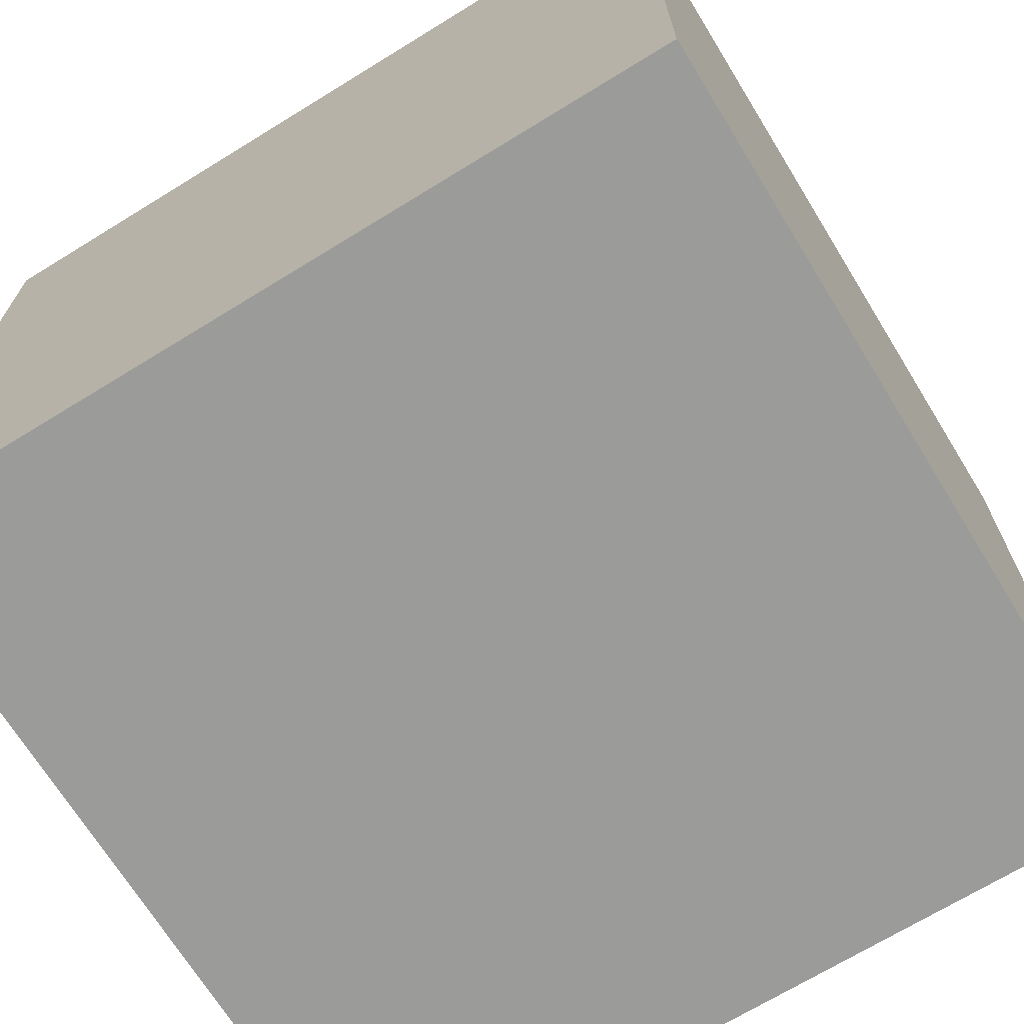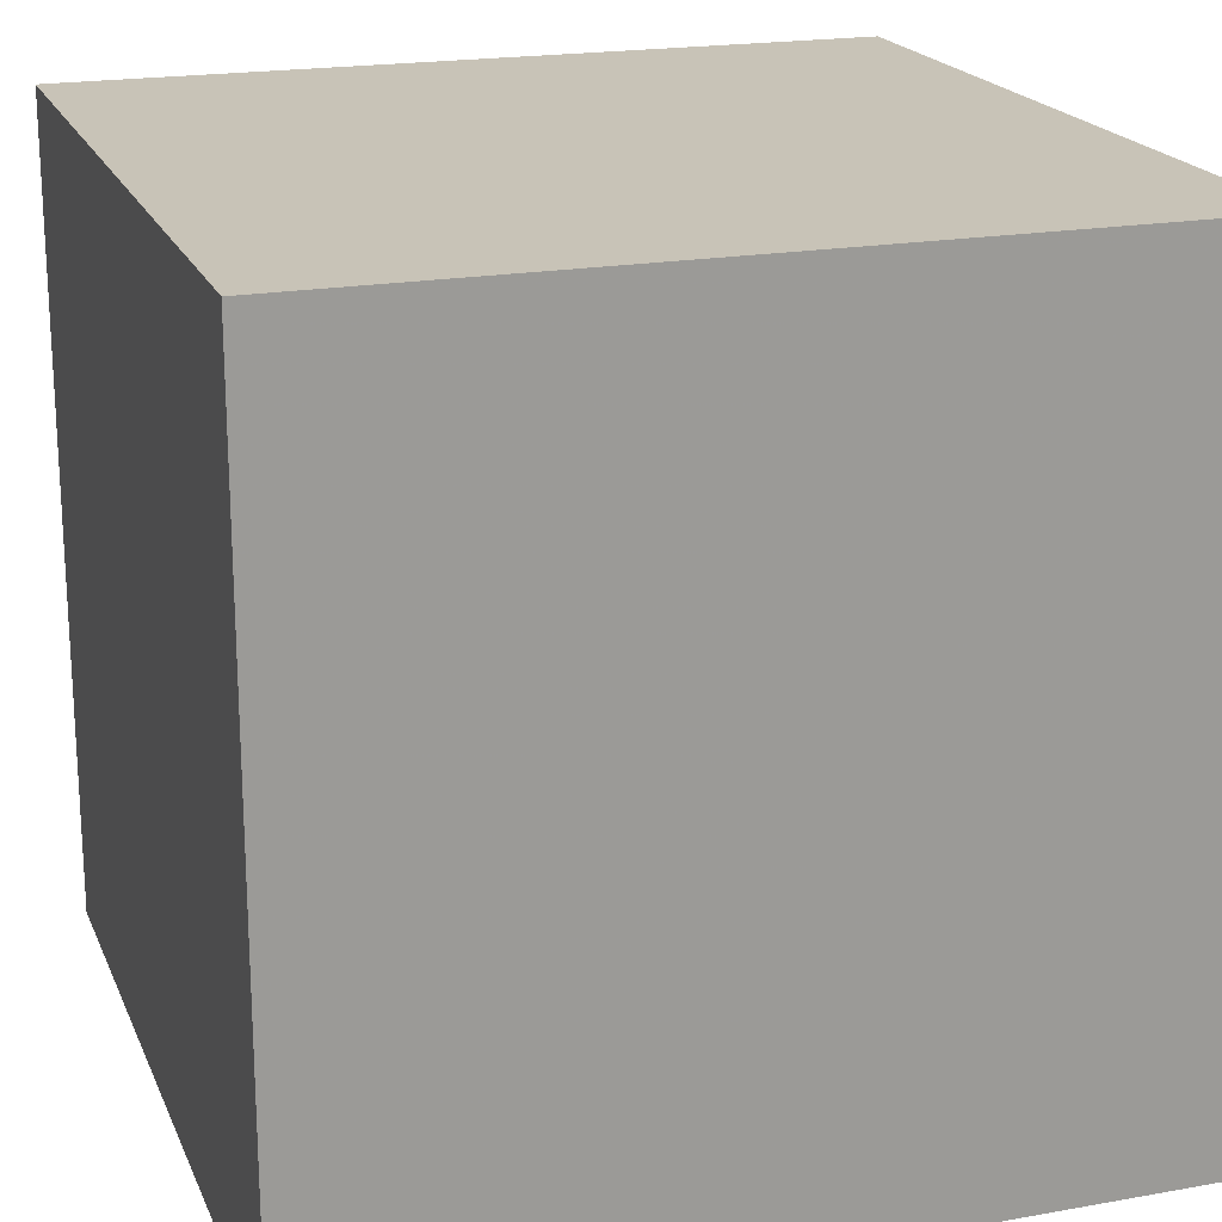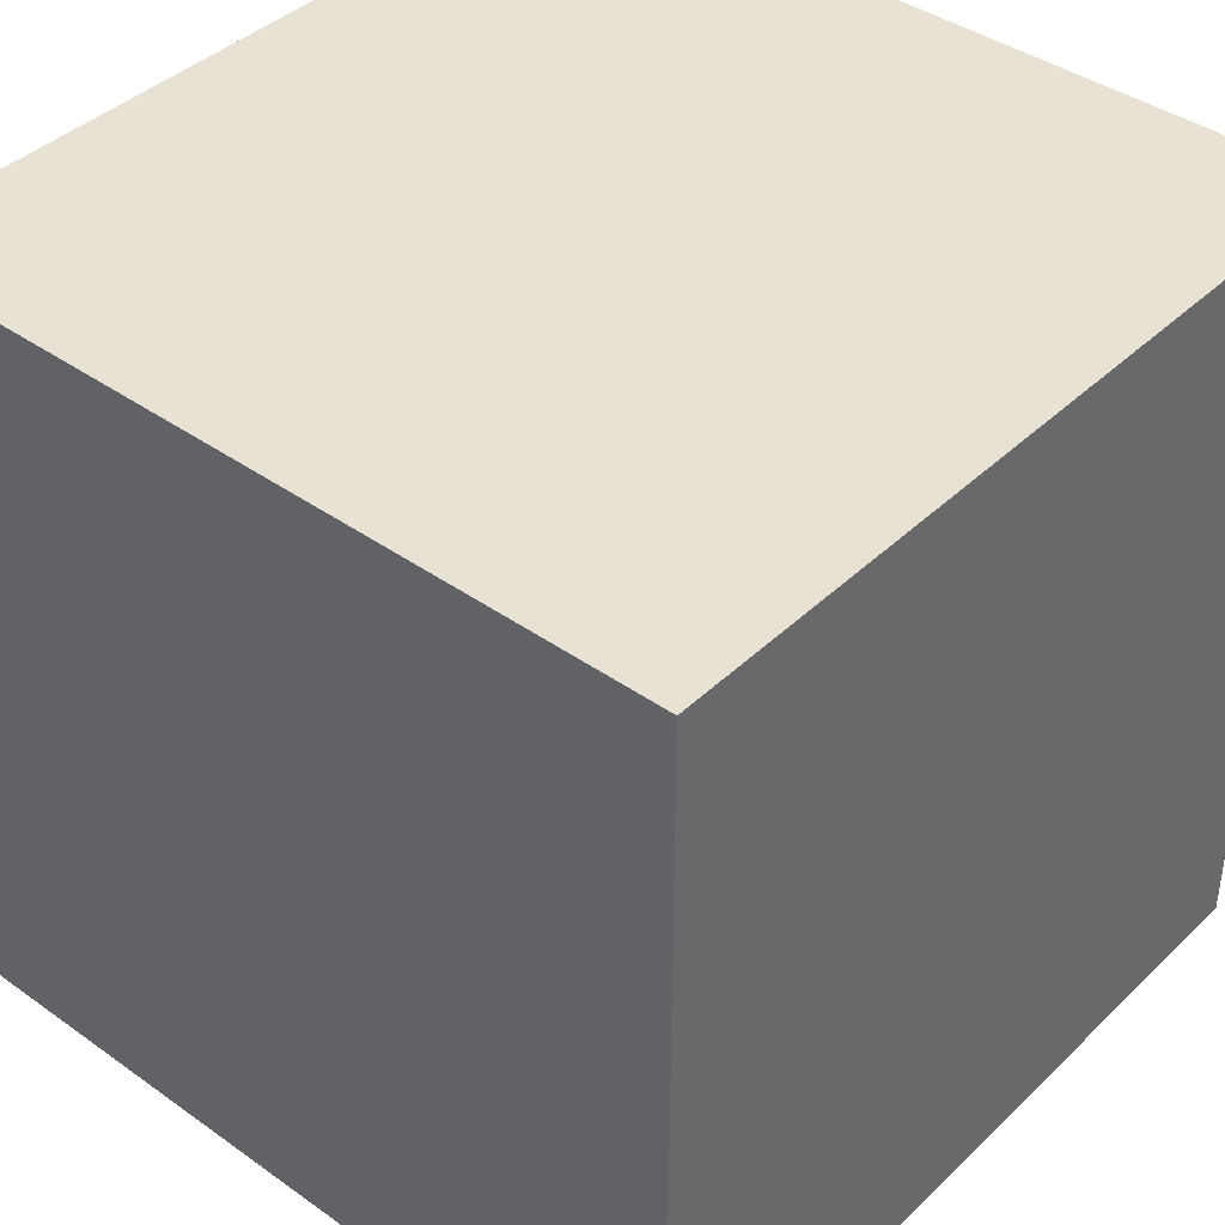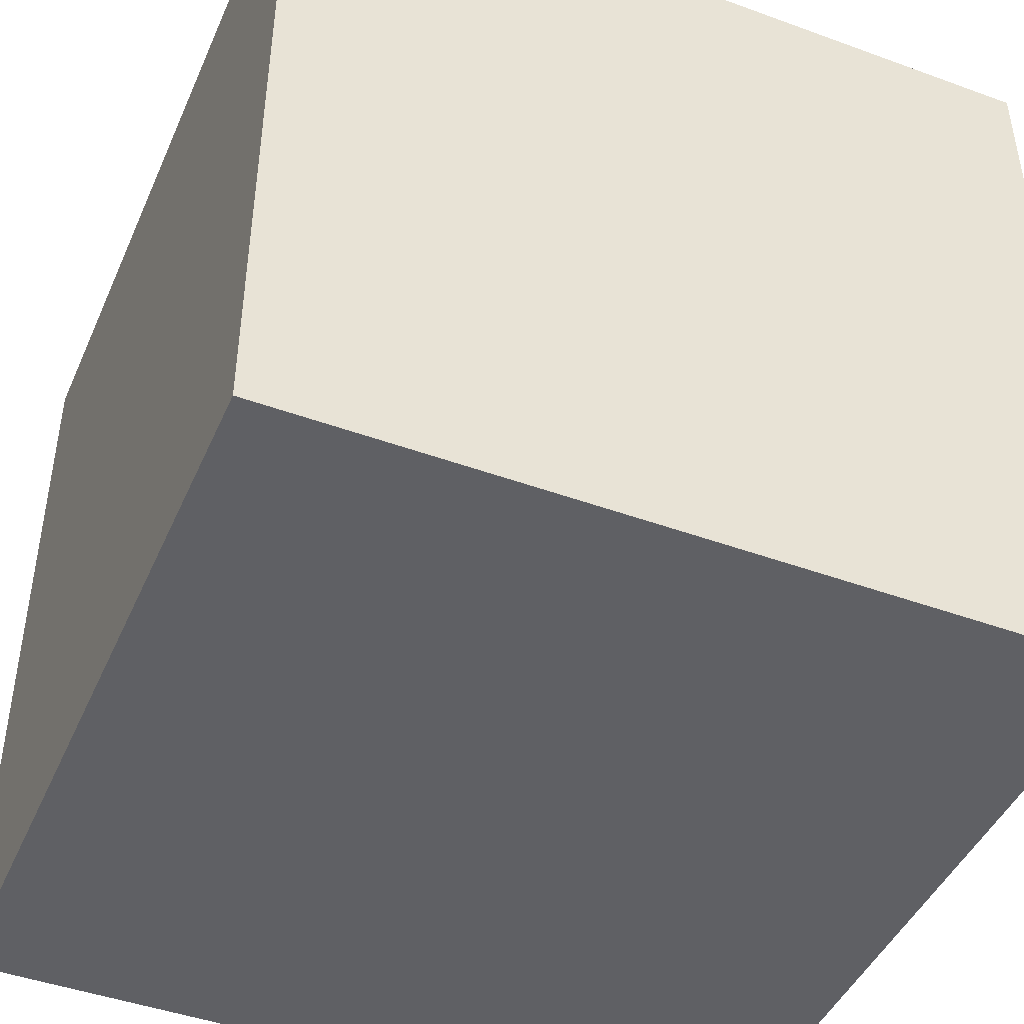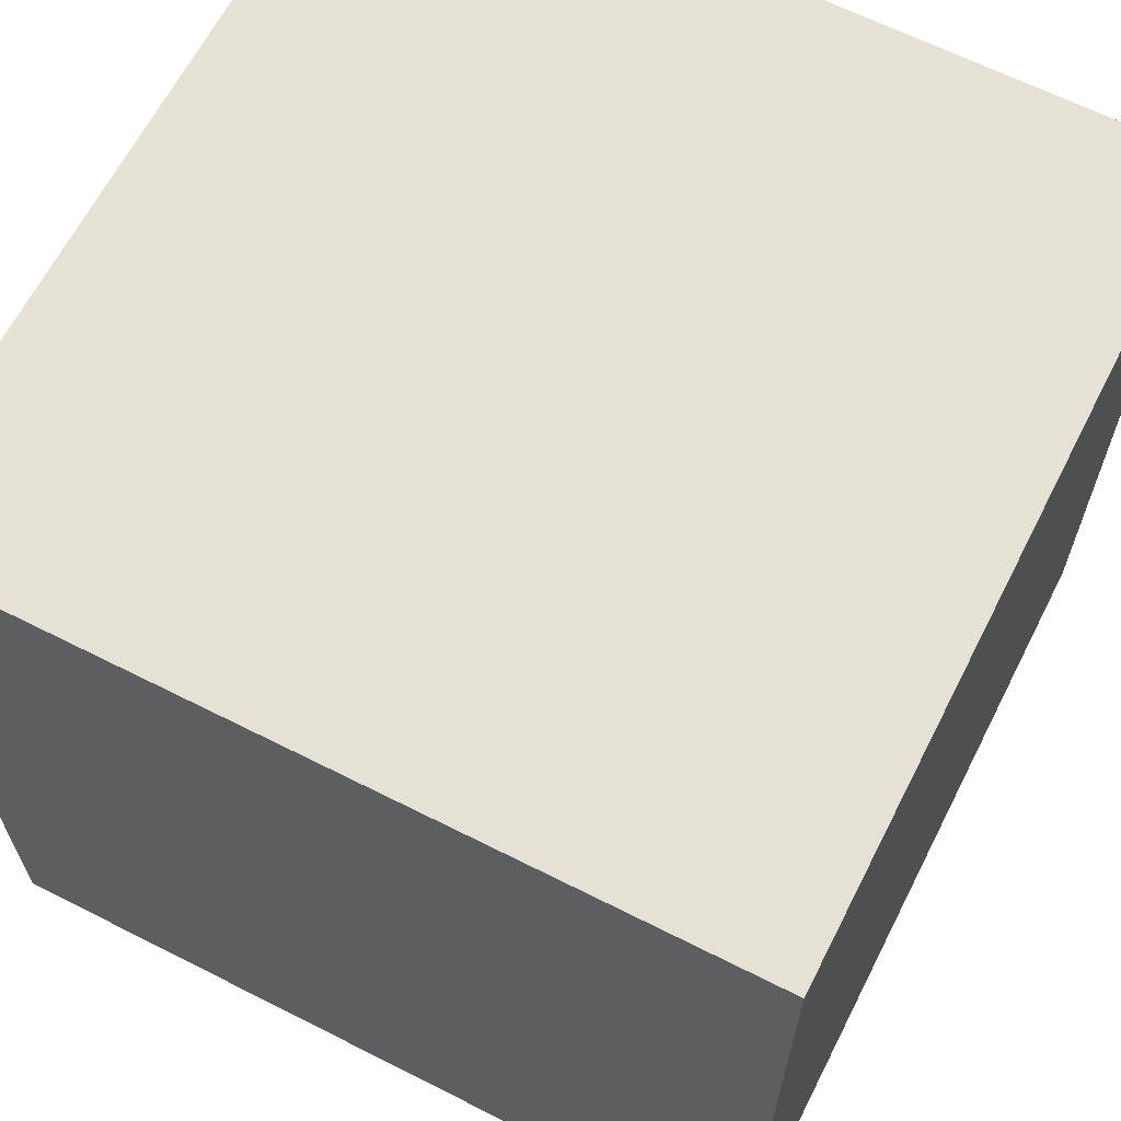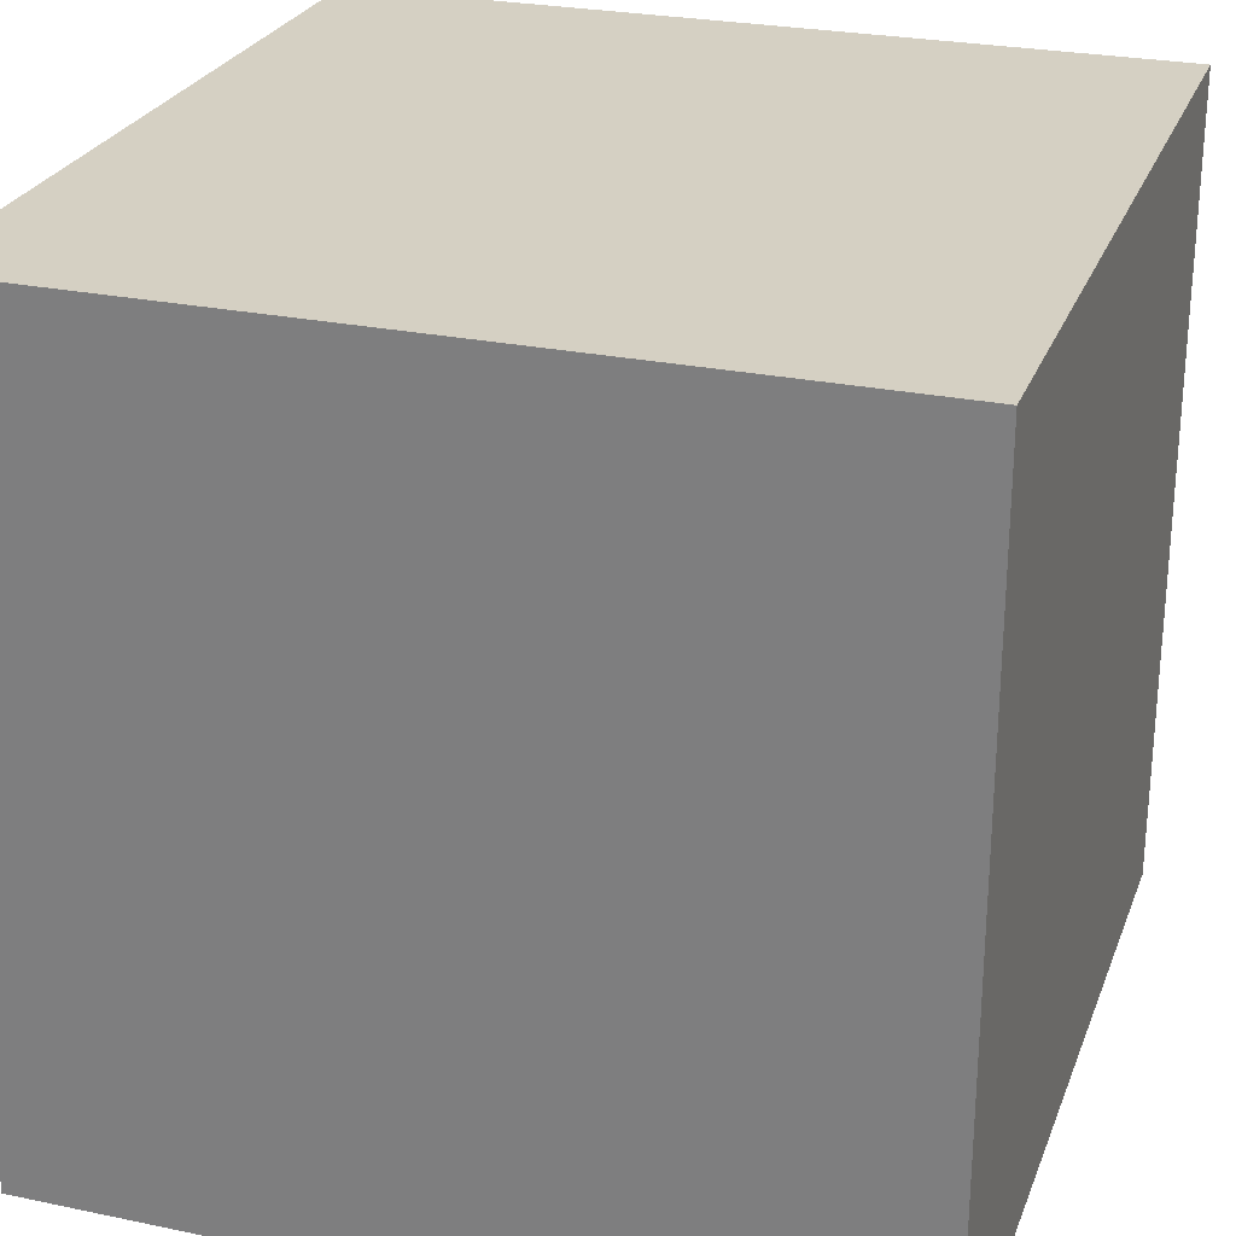
<metadata>
{"format":"obj","ext":"obj","renderer":"f3d","projection":"perspective","resolution":1024,"background":"white","views":[{"elev":-69.6,"azim":121.6,"up":"+Y"},{"elev":19.8,"azim":71.7,"up":"+Z"},{"elev":40.7,"azim":130.9,"up":"+Y"},{"elev":-45.1,"azim":-22.9,"up":"+Y"},{"elev":64.6,"azim":117.0,"up":"+Z"},{"elev":26.2,"azim":108.2,"up":"+Y"}]}
</metadata>
<code>
o led
v 0.1285 -0.1875 -0.1406
v 0.1285 -0.1875 0.1719
v 0.1285 0.1875 -0.1406
v 0.1285 0.1875 0.1719
f 2 1 3
f 2 3 4
o main
v 0 -0.1875 -0.1875
v 0 -0.1875 0.1875
v 0 0.1875 0.1875
v 0 0.1875 -0.1875
v 0.125 -0.1875 -0.1875
v 0.125 -0.1875 0.1875
v 0.125 0.1875 0.1875
v 0.125 0.1875 -0.1875
f 6 5 9
f 6 9 10
f 10 11 7
f 10 7 6
f 11 12 8
f 11 8 7
f 5 8 12
f 5 12 9
f 5 6 7
f 5 7 8
f 12 11 10
f 12 10 9
o Minecraft_Block_Cube
v 0 0.5 0.5
v 0 0.5 -0.5
v 0 -0.5 -0.5
v 0 -0.5 0.5
v 1 0.5 0.5
v 1 0.5 -0.5
v 1 -0.5 -0.5
v 1 -0.5 0.5
f 13 14 15
f 13 15 16
f 17 20 19
f 17 19 18
f 13 17 18
f 13 18 14
f 14 18 19
f 14 19 15
f 15 19 20
f 15 20 16
f 17 13 16
f 17 16 20

</code>
